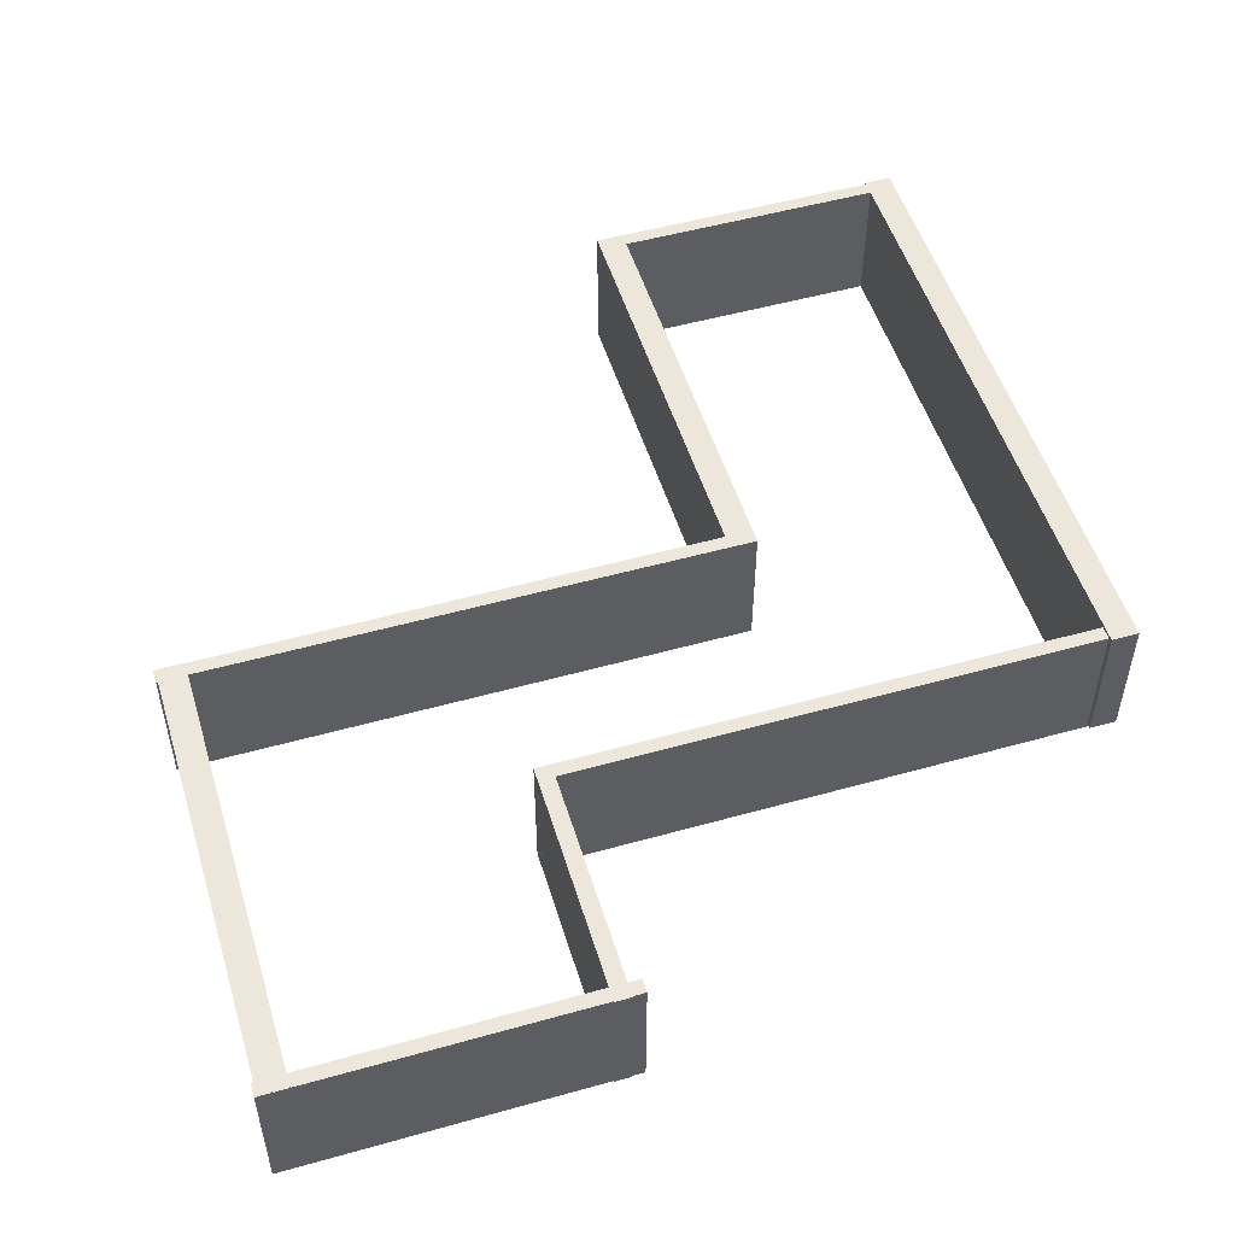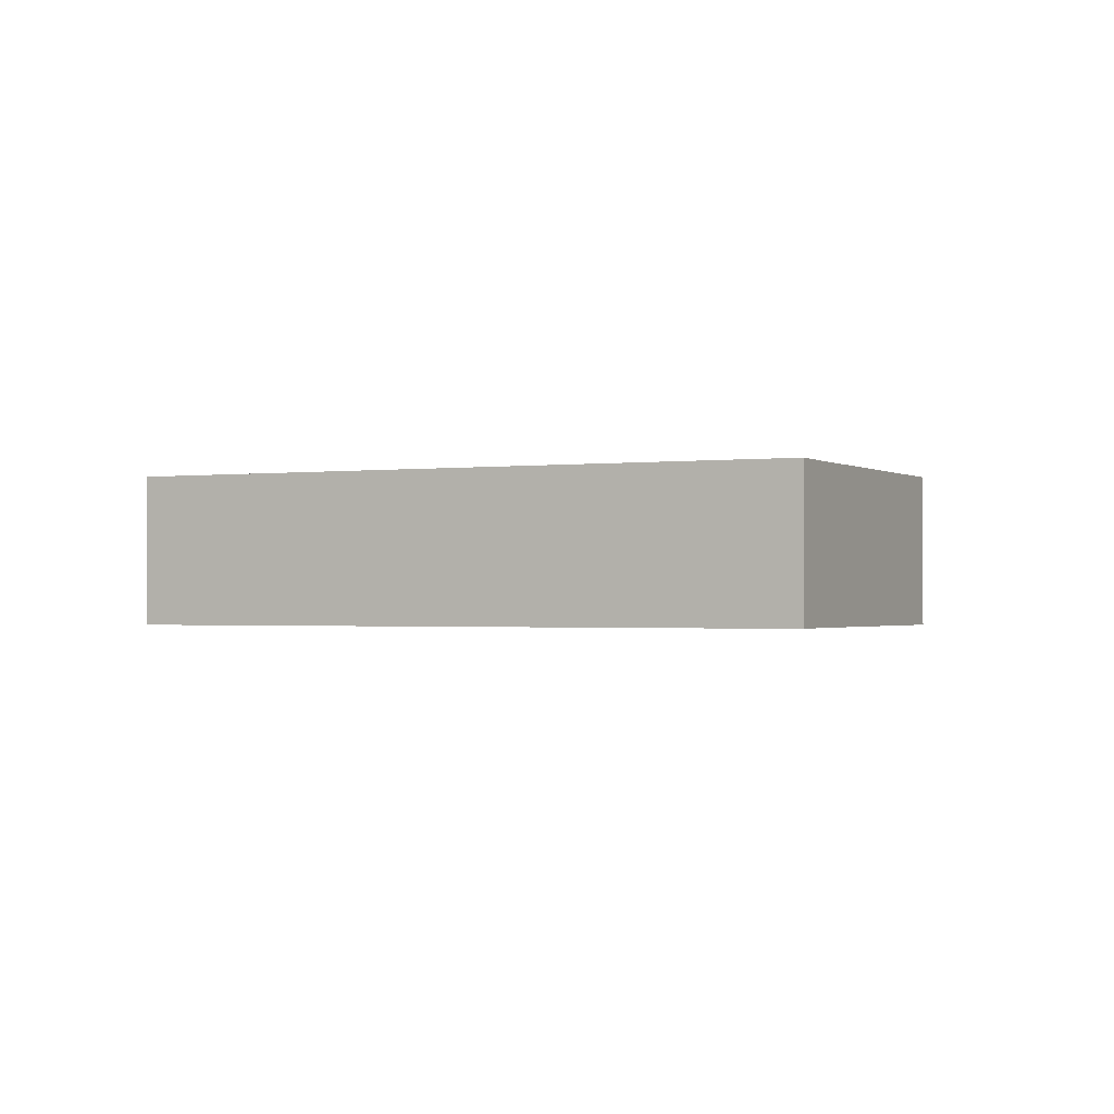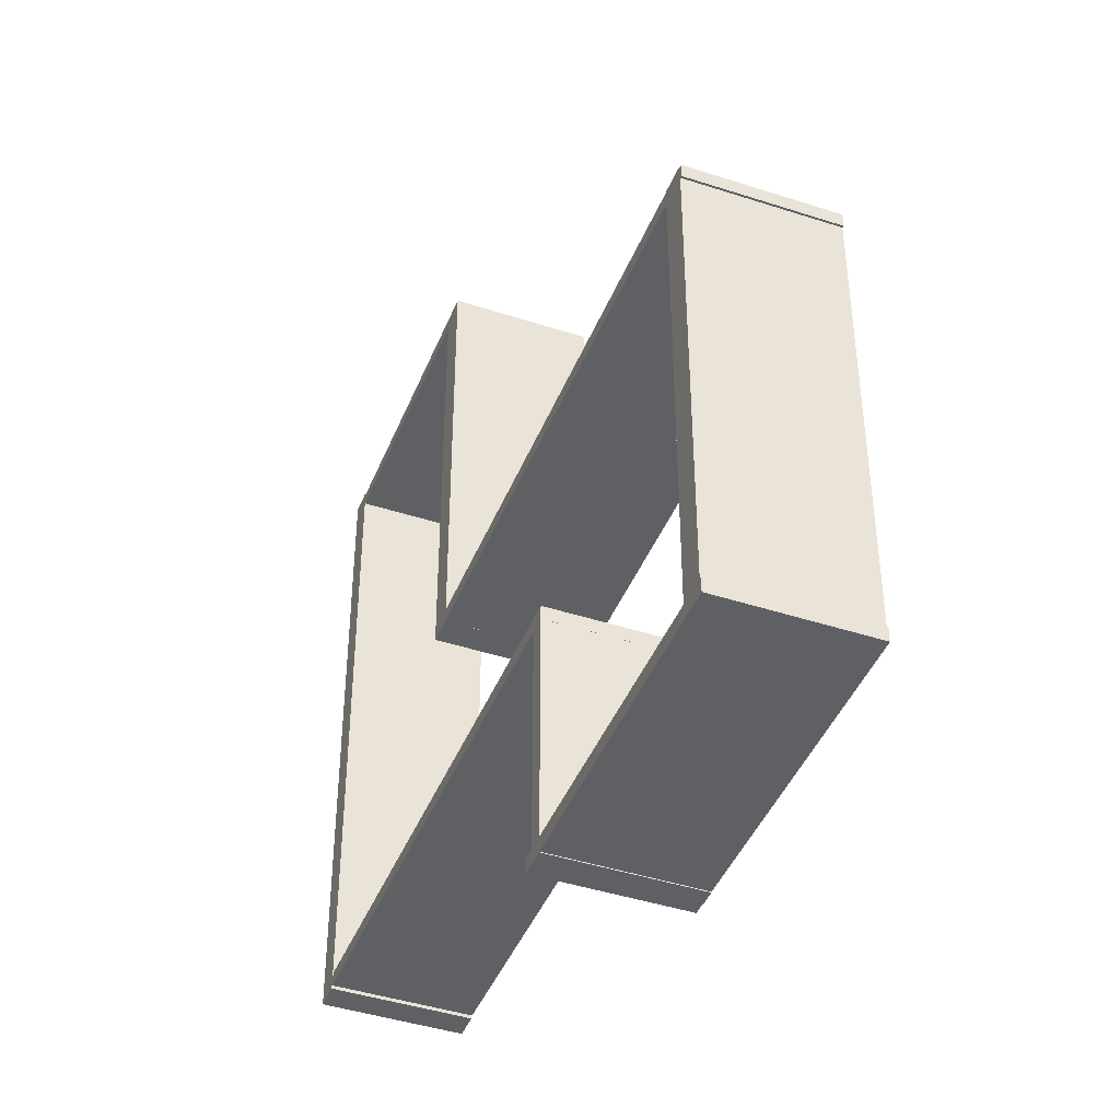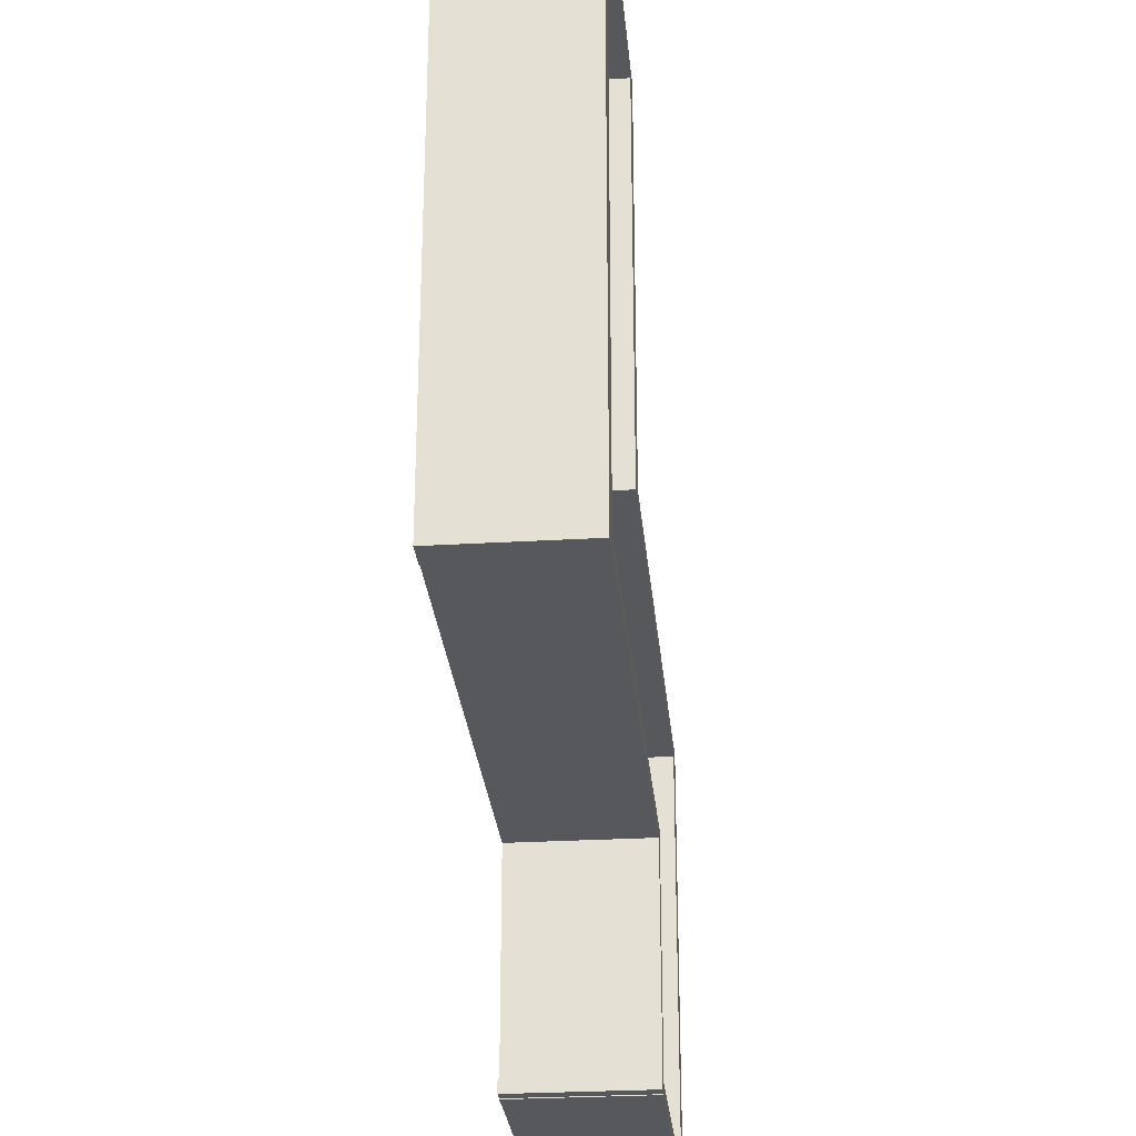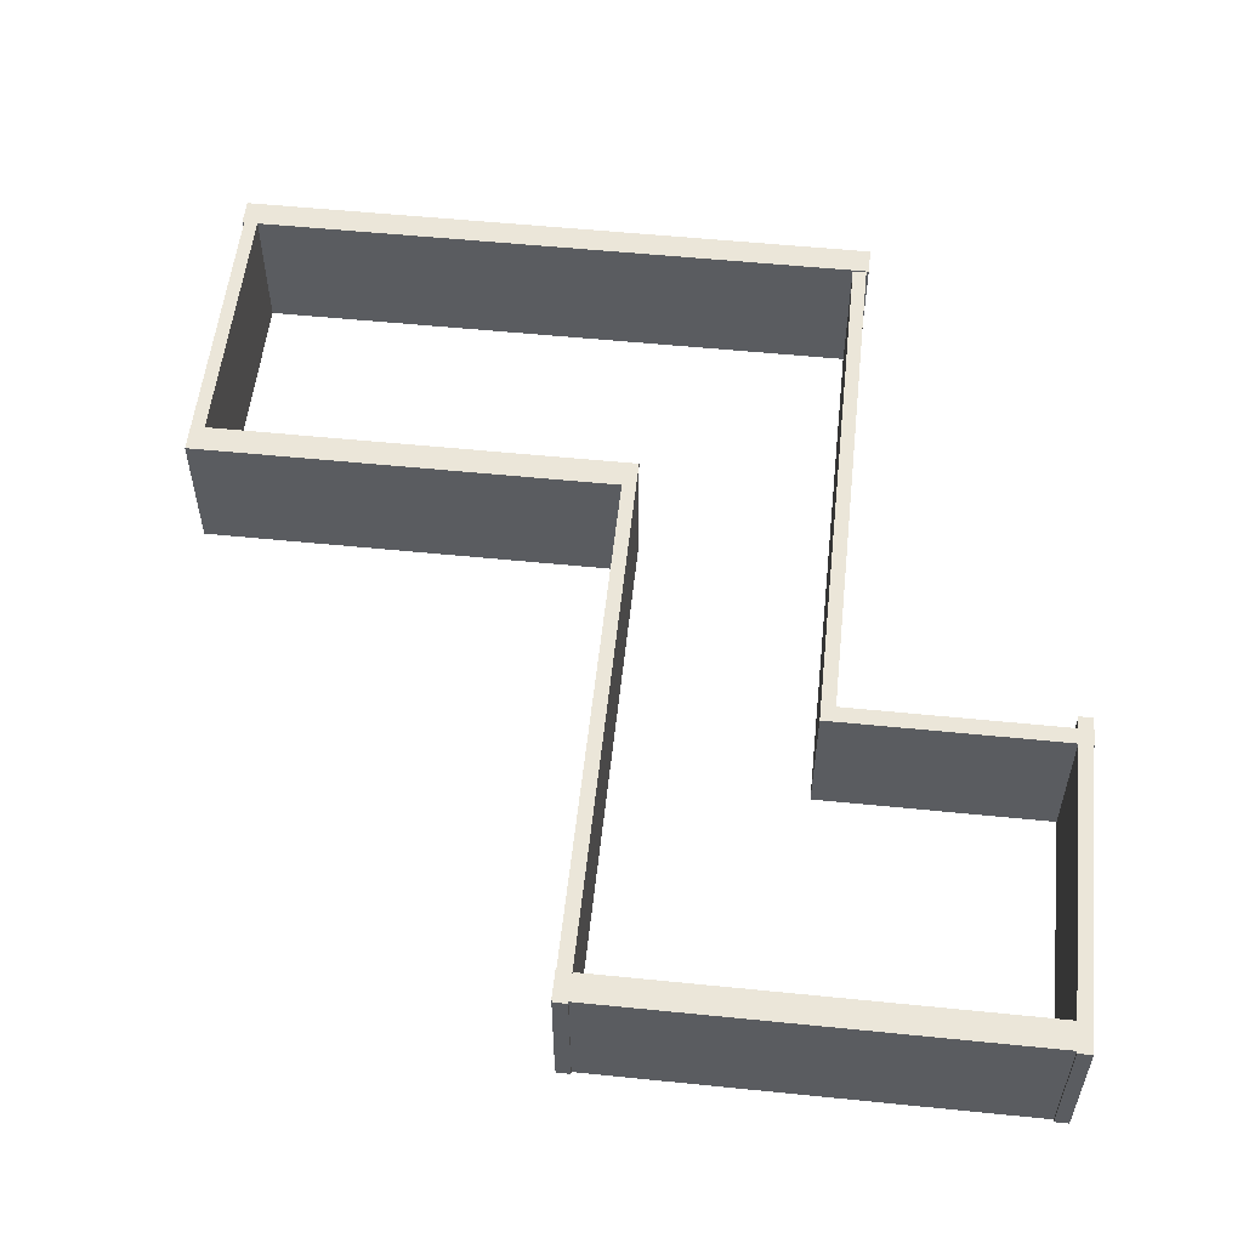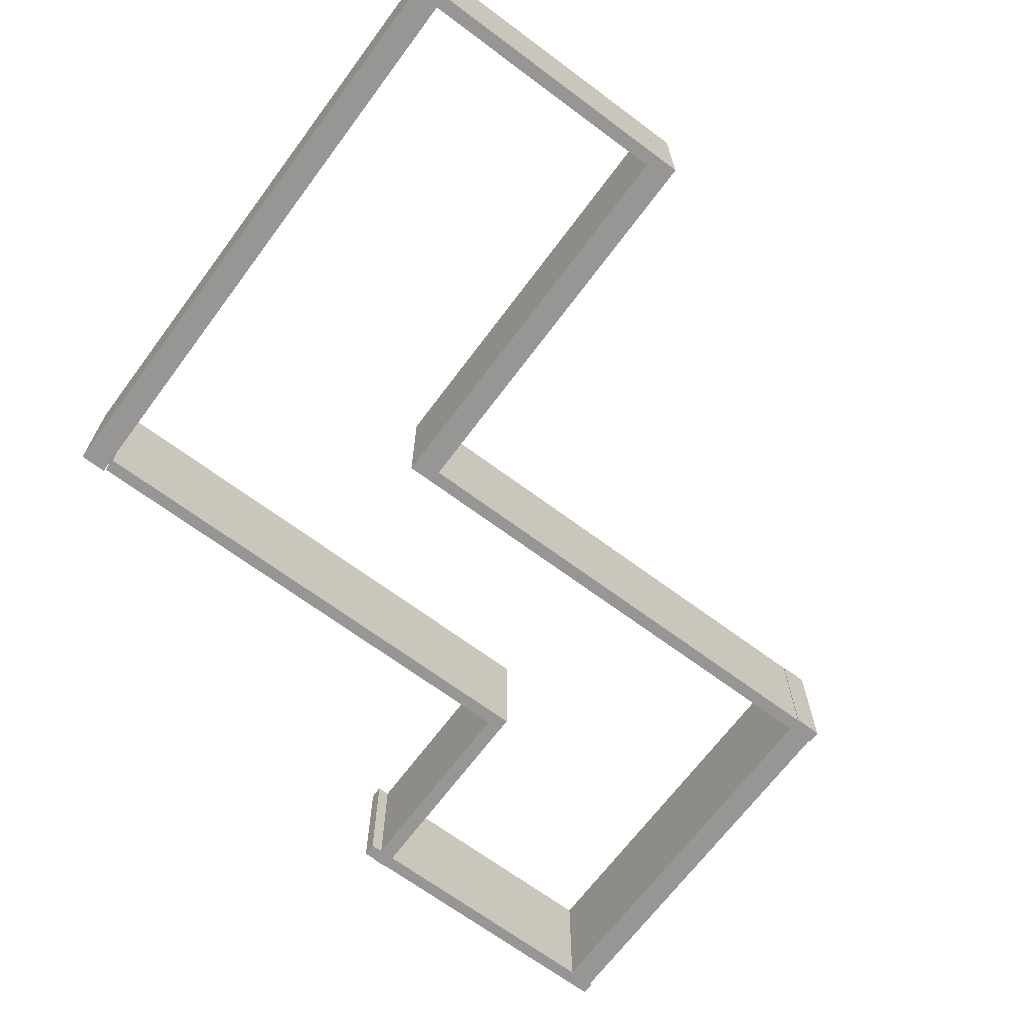
<metadata>
{"format":"obj","ext":"obj","renderer":"f3d","projection":"perspective","resolution":1024,"background":"white","views":[{"elev":51.7,"azim":163.1,"up":"+Y"},{"elev":-1.1,"azim":-63.7,"up":"+Y"},{"elev":-43.3,"azim":68.9,"up":"+Z"},{"elev":-27.8,"azim":-84.8,"up":"+Z"},{"elev":55.2,"azim":96.1,"up":"+Y"},{"elev":-68.0,"azim":-36.7,"up":"+Y"}]}
</metadata>
<code>
v  2.252e+05 2.192e+04 -2.75e+05
v  2.164e+05 2.187e+04 -1.324e+05
v  2.252e+05 2.187e+04 -1.324e+05
v  2.164e+05 2.192e+04 -2.75e+05
v  2.252e+05 -2.192e+04 -1.324e+05
v  2.164e+05 -2.192e+04 -1.324e+05
v  2.164e+05 -2.187e+04 -2.75e+05
v  2.252e+05 -2.187e+04 -2.75e+05
v  5.064e+04 -2.19e+04 -1.326e+05
v  5.064e+04 2.19e+04 -1.37e+05
v  5.064e+04 -2.189e+04 -1.37e+05
v  5.064e+04 2.189e+04 -1.326e+05
v  2.258e+05 2.19e+04 -1.37e+05
v  2.258e+05 -2.189e+04 -1.37e+05
v  2.258e+05 2.189e+04 -1.326e+05
v  2.258e+05 -2.19e+04 -1.326e+05
v  -4.365e+04 2.19e+04 -2.028e+05
v  -5.24e+04 2.183e+04 2910
v  -4.365e+04 2.183e+04 2910
v  -5.24e+04 2.19e+04 -2.028e+05
v  -4.365e+04 -2.196e+04 2895
v  -5.24e+04 -2.196e+04 2895
v  -5.24e+04 -2.189e+04 -2.028e+05
v  -4.365e+04 -2.189e+04 -2.028e+05
v  4.293e+04 -2.19e+04 2210
v  4.293e+04 2.19e+04 -1.37e+05
v  4.293e+04 -2.19e+04 -1.37e+05
v  4.293e+04 2.19e+04 2210
v  5.169e+04 2.19e+04 -1.37e+05
v  5.169e+04 -2.19e+04 -1.37e+05
v  5.169e+04 2.19e+04 2210
v  5.169e+04 -2.19e+04 2210
v  -4.379e+04 -2.19e+04 2182
v  -4.379e+04 2.19e+04 -2182
v  -4.379e+04 -2.189e+04 -2197
v  -4.379e+04 2.189e+04 2197
v  4.379e+04 2.19e+04 -2182
v  4.379e+04 -2.189e+04 -2197
v  4.379e+04 2.189e+04 2197
v  4.379e+04 -2.19e+04 2182
v  -4.319e+04 -2.19e+04 -1.976e+05
v  -4.319e+04 2.19e+04 -2.02e+05
v  -4.319e+04 -2.189e+04 -2.02e+05
v  -4.319e+04 2.189e+04 -1.976e+05
v  1.3e+05 2.19e+04 -2.02e+05
v  1.3e+05 -2.189e+04 -2.02e+05
v  1.3e+05 2.189e+04 -1.976e+05
v  1.3e+05 -2.19e+04 -1.976e+05
v  1.208e+05 -2.19e+04 -270818
v  1.208e+05 2.19e+04 -275182
v  1.208e+05 -2.189e+04 -2.752e+05
v  1.208e+05 2.189e+04 -2.708e+05
v  2.259e+05 2.19e+04 -275182
v  2.259e+05 -2.189e+04 -2.752e+05
v  2.259e+05 2.189e+04 -2.708e+05
v  2.259e+05 -2.19e+04 -270818
v  1.248e+05 -2.19e+04 -2.018e+05
v  1.248e+05 2.19e+04 -2.755e+05
v  1.248e+05 -2.19e+04 -2.755e+05
v  1.248e+05 2.19e+04 -2.018e+05
v  1.3e+05 2.19e+04 -2.755e+05
v  1.3e+05 -2.19e+04 -2.755e+05
v  1.3e+05 2.19e+04 -2.018e+05
v  1.3e+05 -2.19e+04 -2.018e+05
g Scene
f 1 2 3
f 1 4 2
f 5 2 6
f 5 3 2
f 6 4 7
f 6 2 4
f 7 5 6
f 7 8 5
f 8 3 5
f 8 1 3
f 7 1 8
f 7 4 1
g Scene
f 9 10 11
f 9 12 10
f 11 13 14
f 11 10 13
f 14 15 16
f 14 13 15
f 16 12 9
f 16 15 12
f 11 16 9
f 11 14 16
f 13 12 15
f 13 10 12
g Scene
f 17 18 19
f 17 20 18
f 21 18 22
f 21 19 18
f 22 20 23
f 22 18 20
f 23 21 22
f 23 24 21
f 24 19 21
f 24 17 19
f 23 17 24
f 23 20 17
g Scene
f 25 26 27
f 25 28 26
f 27 29 30
f 27 26 29
f 30 31 32
f 30 29 31
f 32 28 25
f 32 31 28
f 27 32 25
f 27 30 32
f 29 28 31
f 29 26 28
g Scene
f 33 34 35
f 33 36 34
f 35 37 38
f 35 34 37
f 38 39 40
f 38 37 39
f 40 36 33
f 40 39 36
f 35 40 33
f 35 38 40
f 37 36 39
f 37 34 36
g Scene
f 41 42 43
f 41 44 42
f 43 45 46
f 43 42 45
f 46 47 48
f 46 45 47
f 48 44 41
f 48 47 44
f 43 48 41
f 43 46 48
f 45 44 47
f 45 42 44
g Scene
f 49 50 51
f 49 52 50
f 51 53 54
f 51 50 53
f 54 55 56
f 54 53 55
f 56 52 49
f 56 55 52
f 51 56 49
f 51 54 56
f 53 52 55
f 53 50 52
g Scene
f 57 58 59
f 57 60 58
f 59 61 62
f 59 58 61
f 62 63 64
f 62 61 63
f 64 60 57
f 64 63 60
f 59 64 57
f 59 62 64
f 61 60 63
f 61 58 60

</code>
